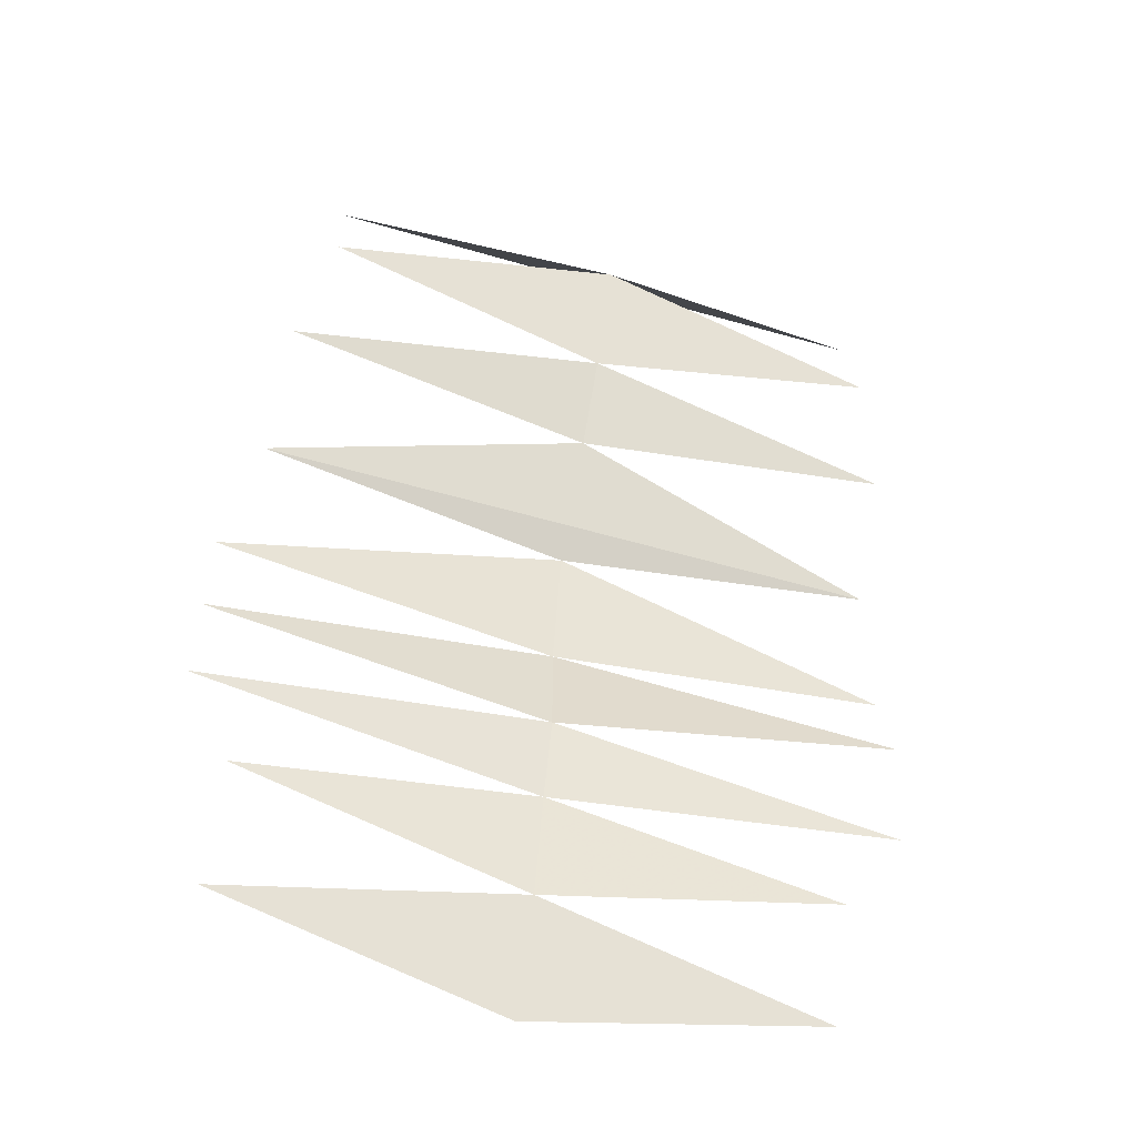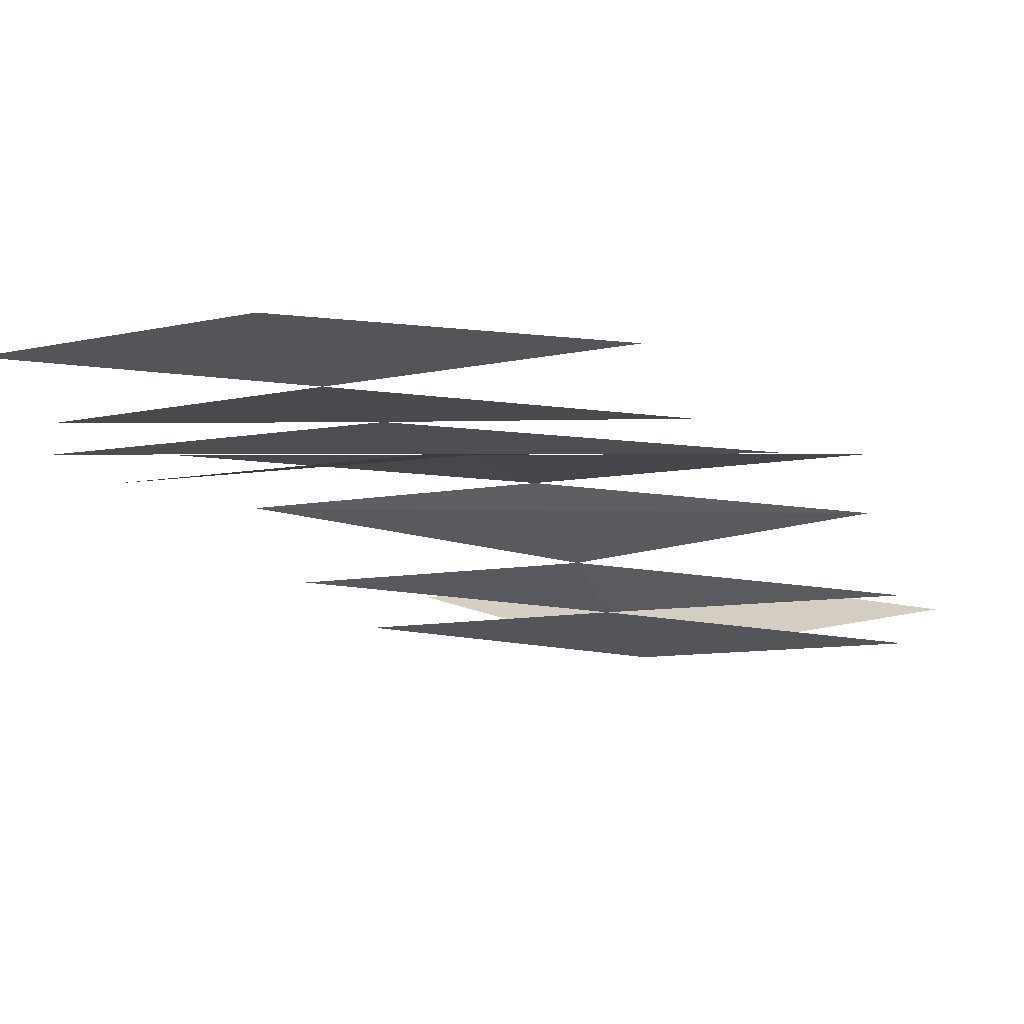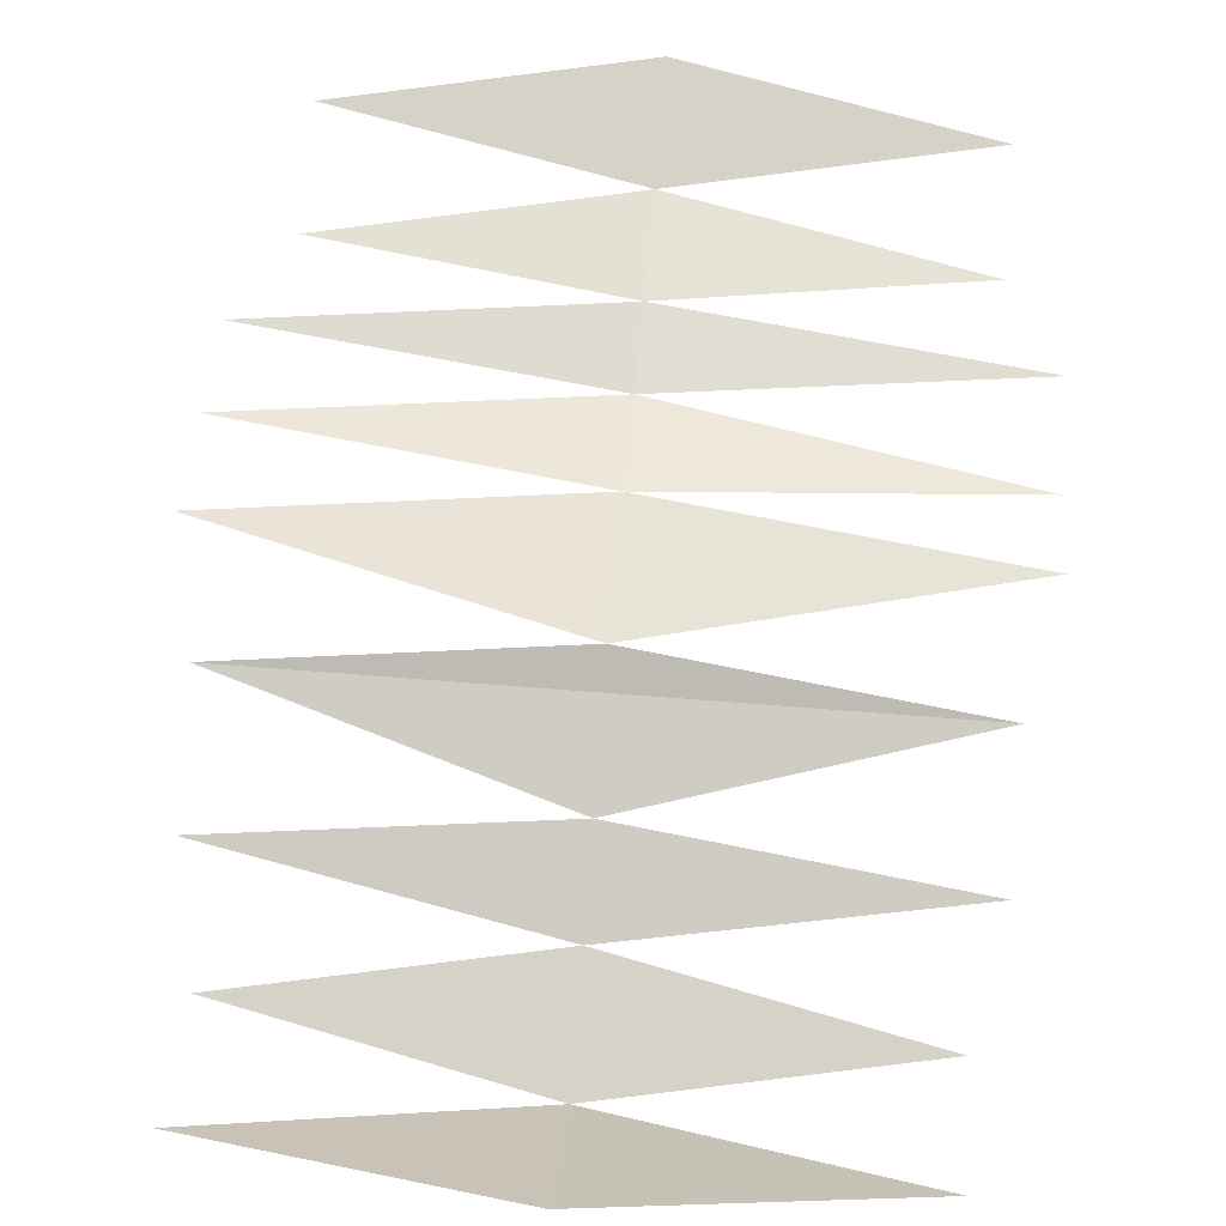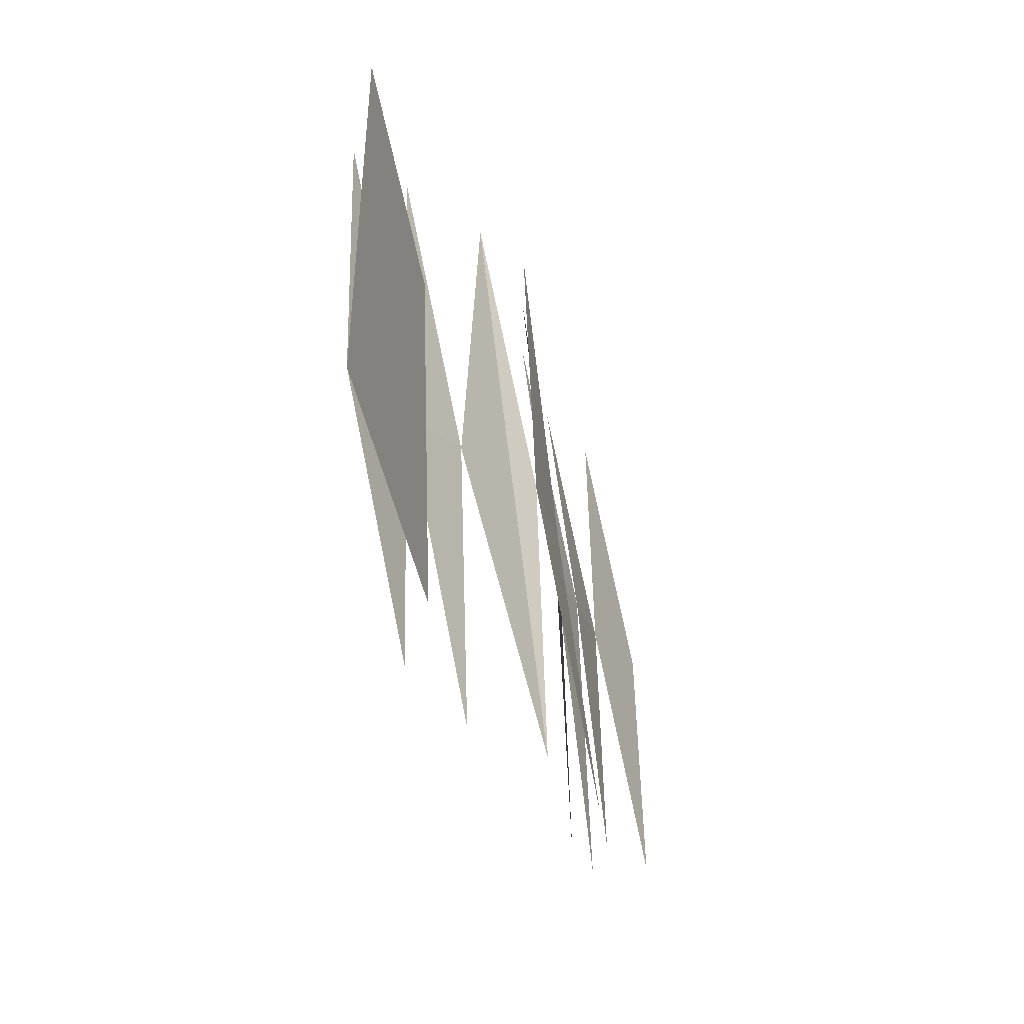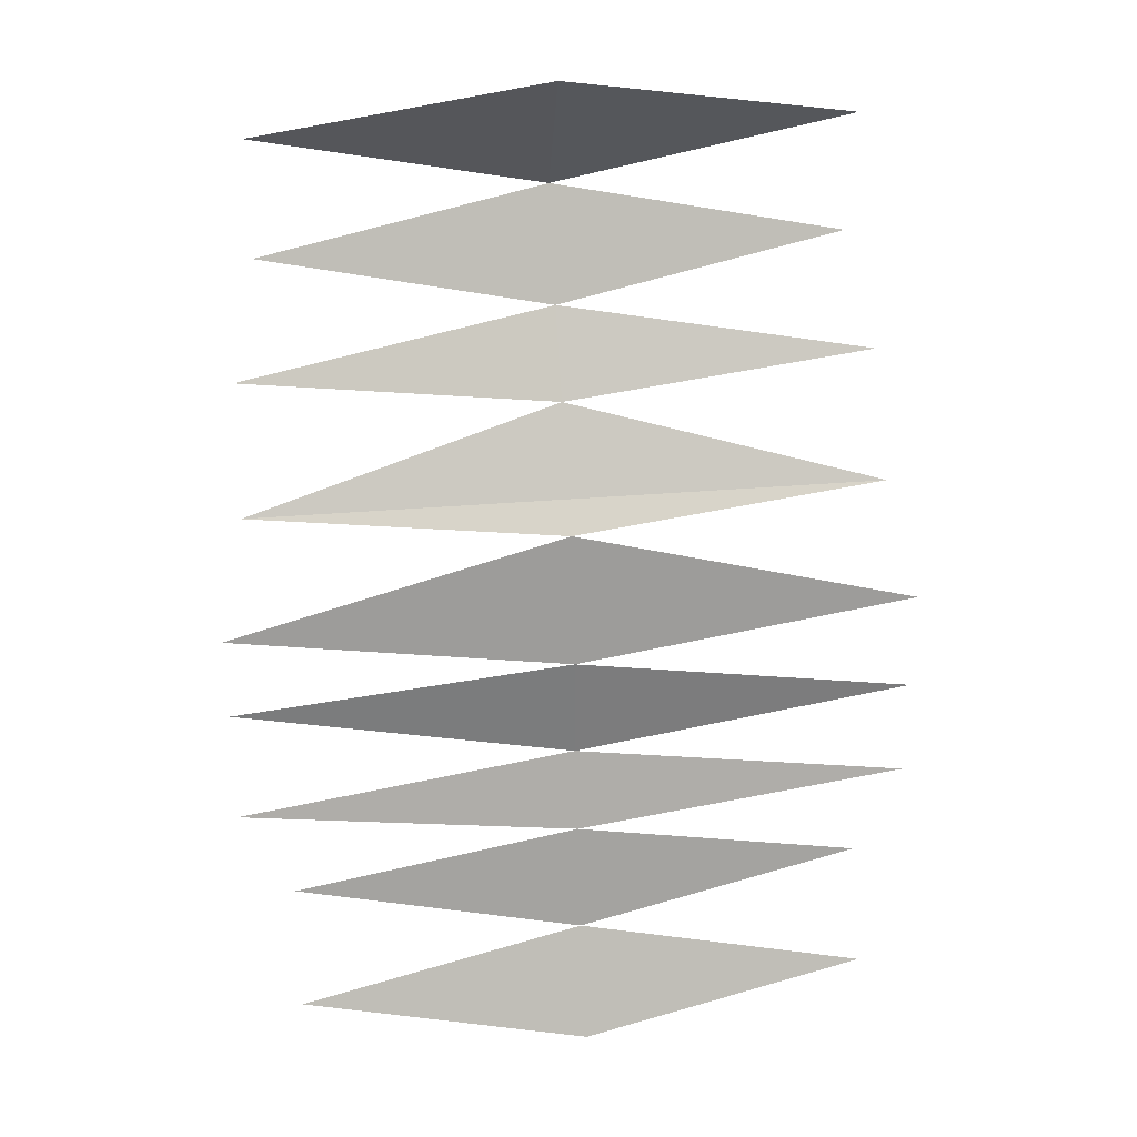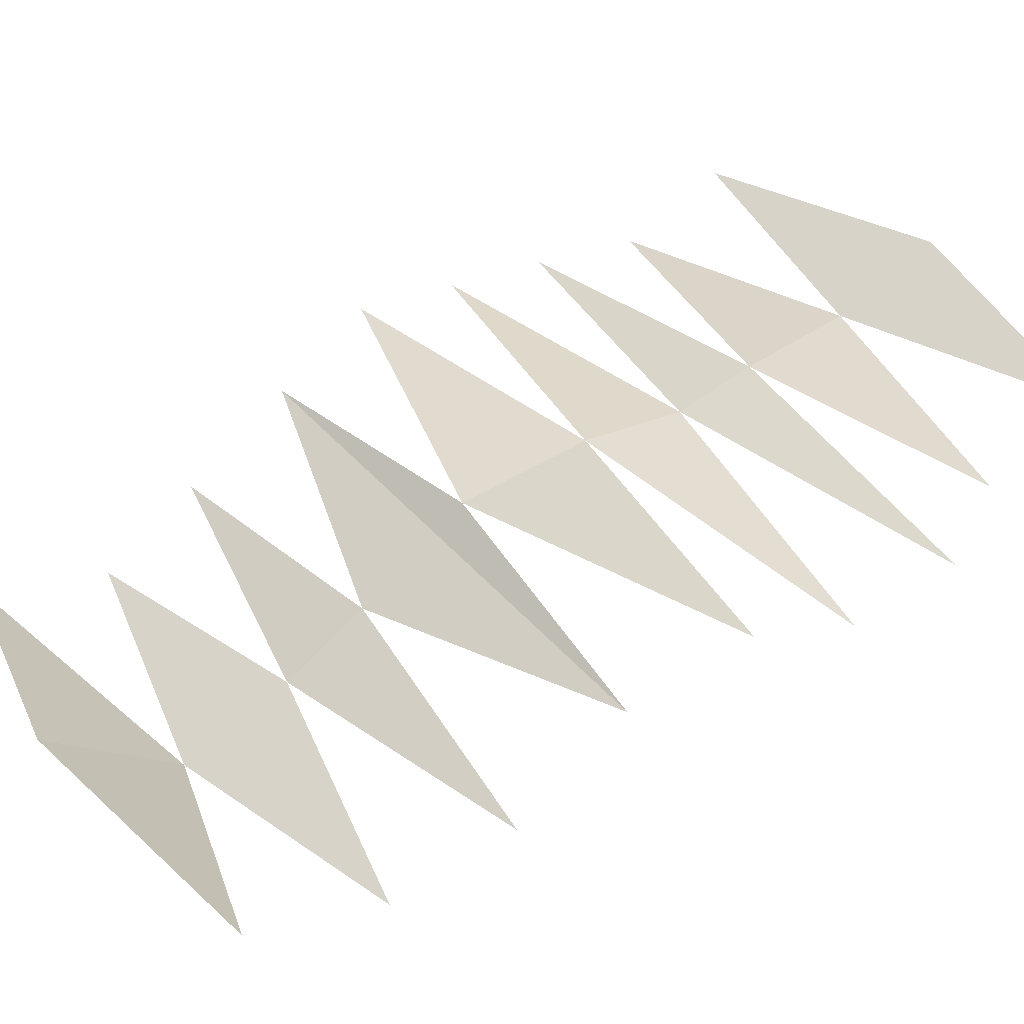
<metadata>
{"format":"obj","ext":"obj","renderer":"f3d","projection":"perspective","resolution":1024,"background":"white","views":[{"elev":-56.4,"azim":163.2,"up":"+Y"},{"elev":1.1,"azim":23.9,"up":"+Z"},{"elev":49.8,"azim":-174.6,"up":"+Z"},{"elev":63.3,"azim":-96.5,"up":"+Y"},{"elev":31.6,"azim":-6.9,"up":"+Y"},{"elev":31.7,"azim":-120.9,"up":"+Z"}]}
</metadata>
<code>
o npc/hadley
v 0 -147 -15
v -13 -146 -16
v 0 -144 -16
v 13 -146 -16
v -13 -142 -17
v 0 -140 -16
v 13 -142 -16
v -13 -138 -16
v 0 -135 -17
v 13 -138 -16
v 12 -134 -18
v -12 -134 -18
v 0 -131 -20
v -12 -130 -21
v 0 -128 -22
v 12 -130 -21
v -11 -126 -23
v 0 -124 -24
v 11 -126 -23
v -11 -121 -22
v 0 -119 -21
v 11 -121 -22
v 0 -155 -12
v -11 -153 -13
v 0 -151 -14
v 11 -153 -13
v -11 -149 -15
v 11 -149 -15
f 1 2 3
f 1 3 4
f 3 5 6
f 3 6 7
f 6 8 9
f 6 9 10
f 11 12 13
f 12 11 9
f 13 14 15
f 13 15 16
f 15 17 18
f 15 18 19
f 18 20 21
f 18 21 22
f 23 24 25
f 23 25 26
f 25 27 1
f 25 1 28

</code>
